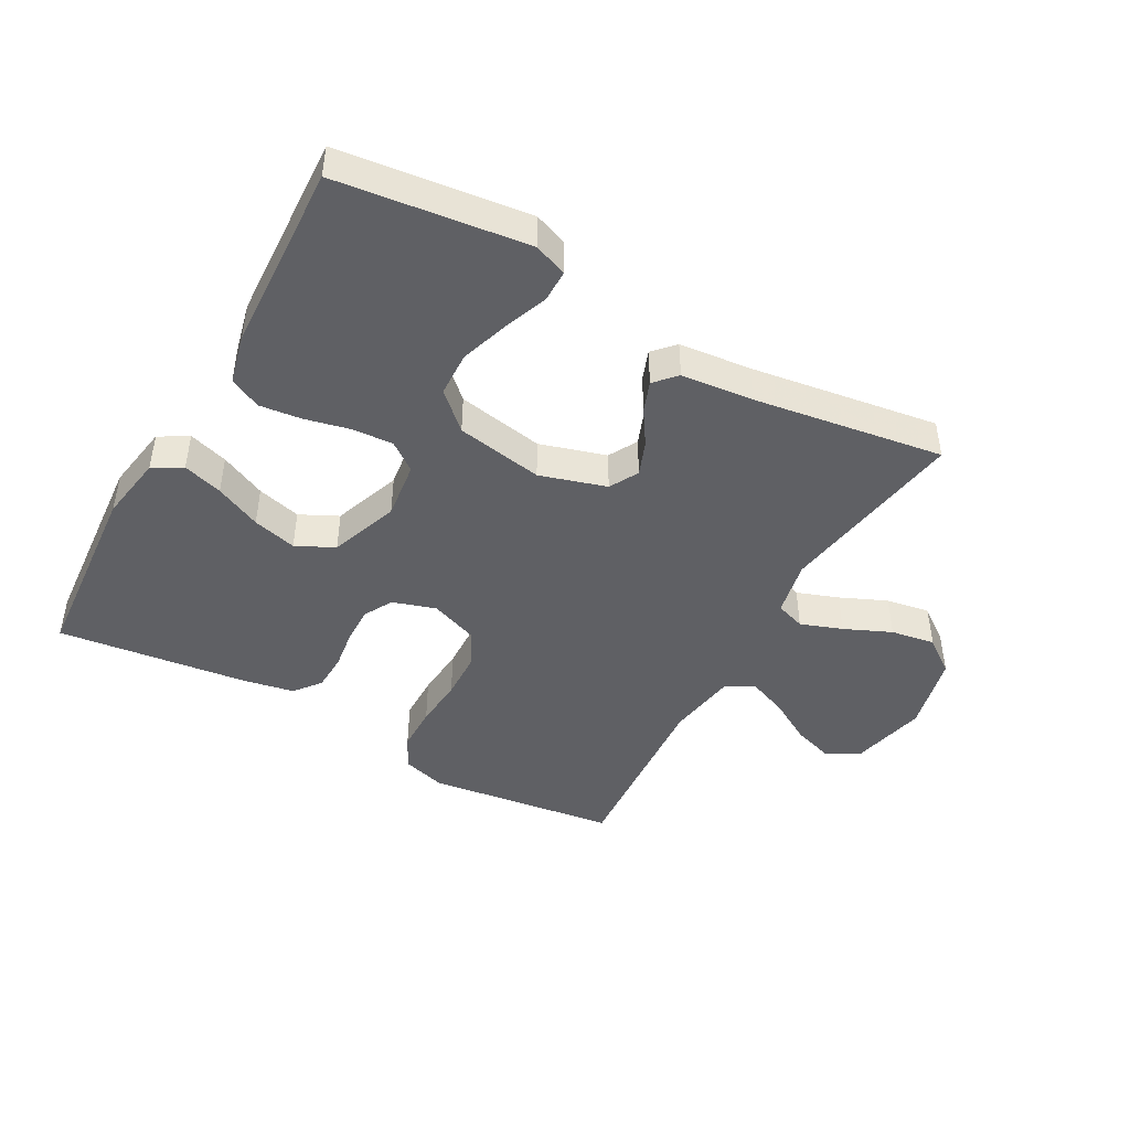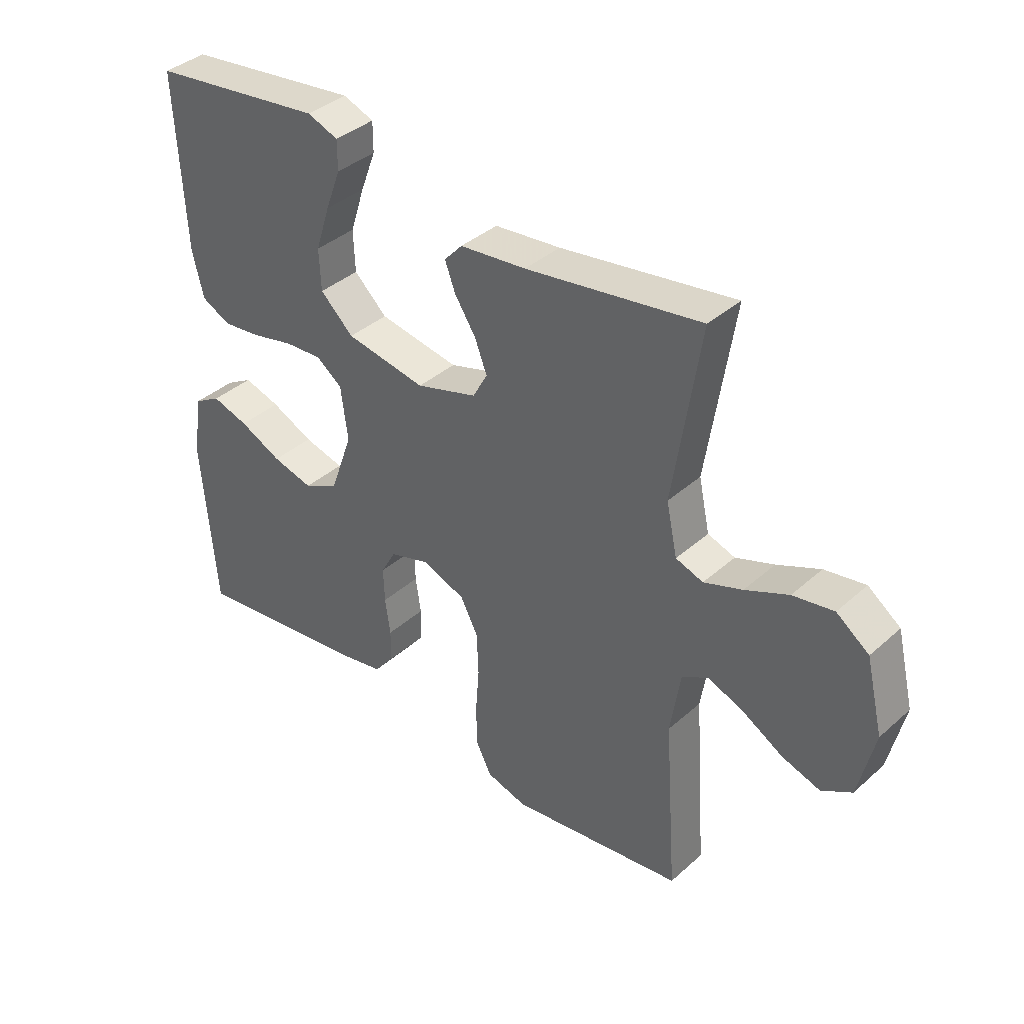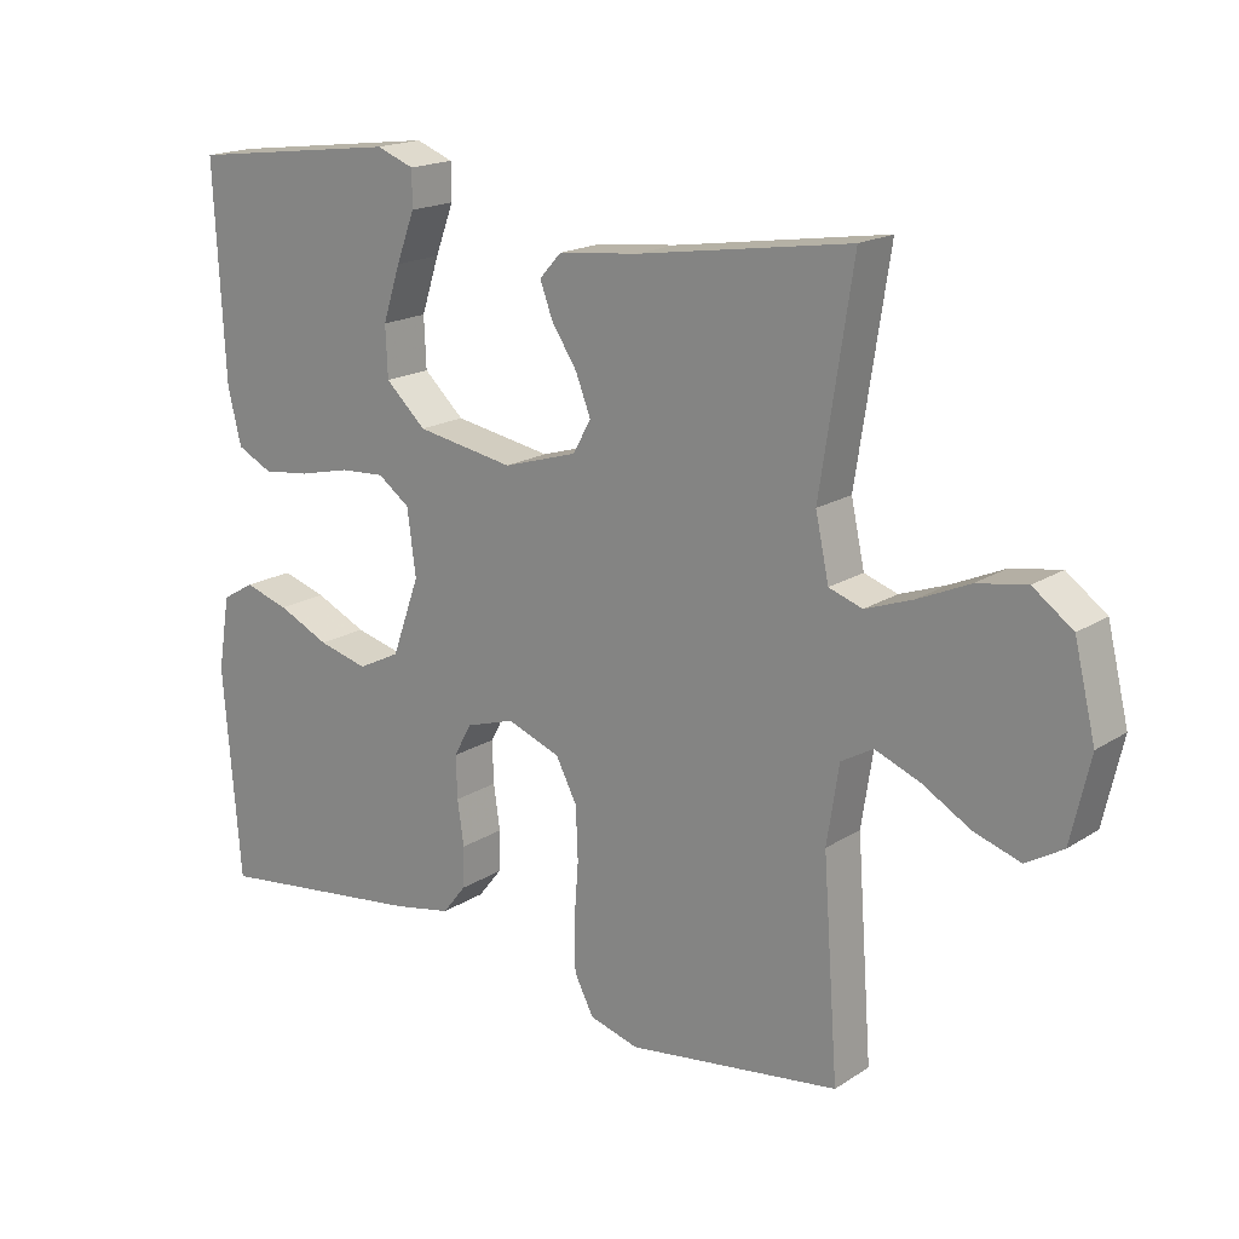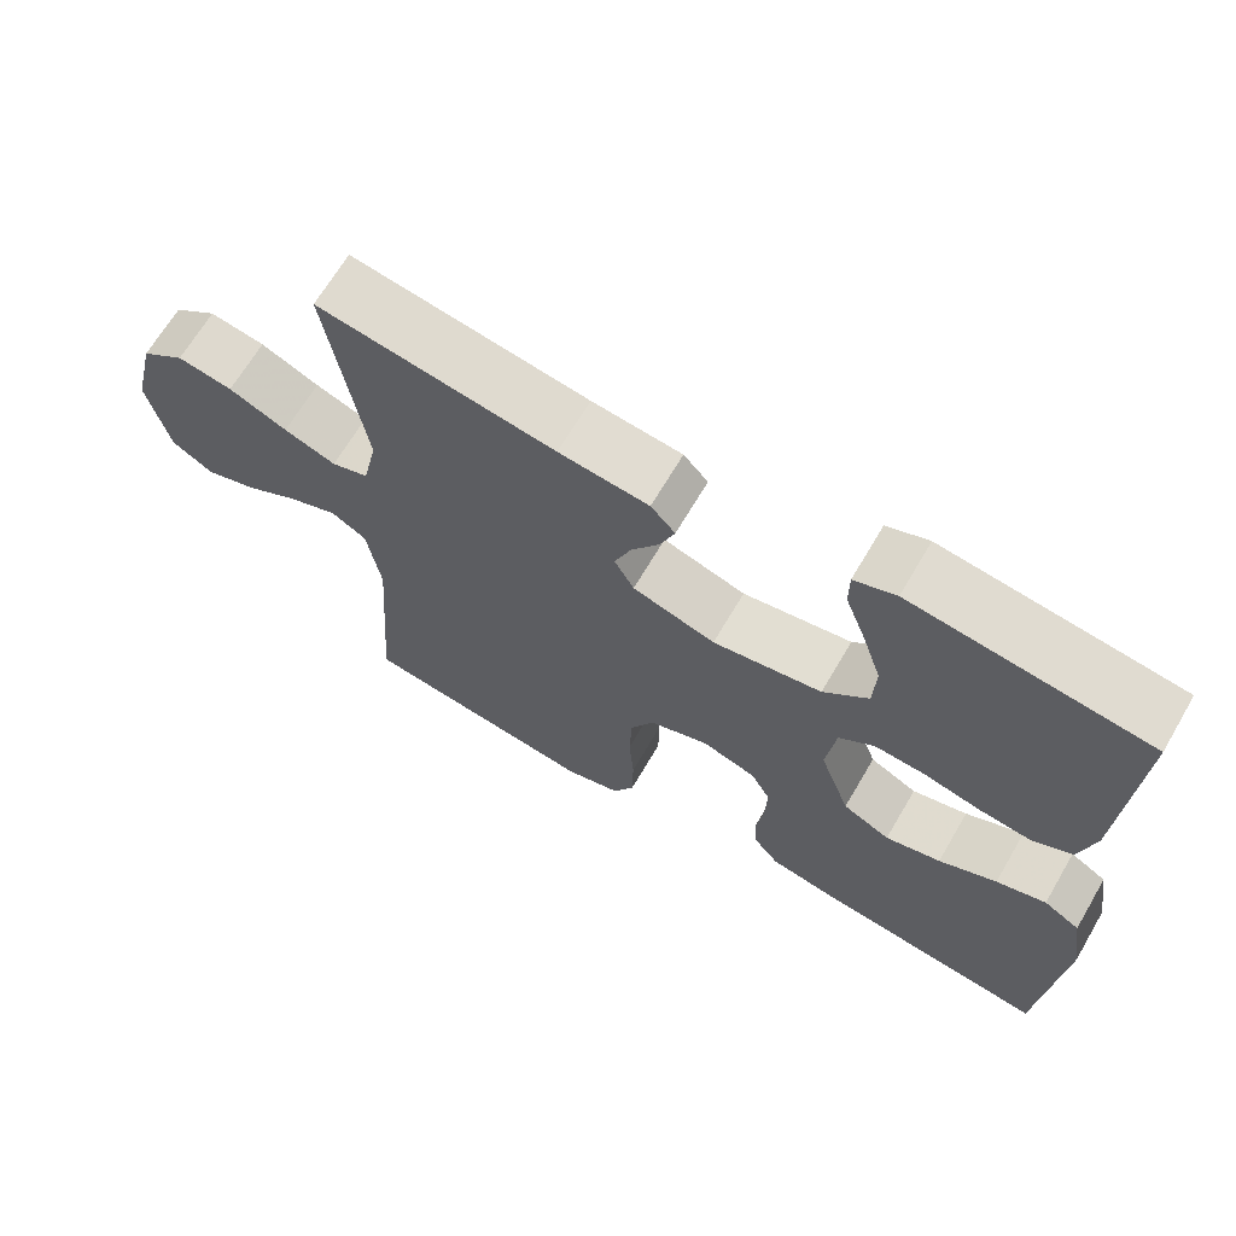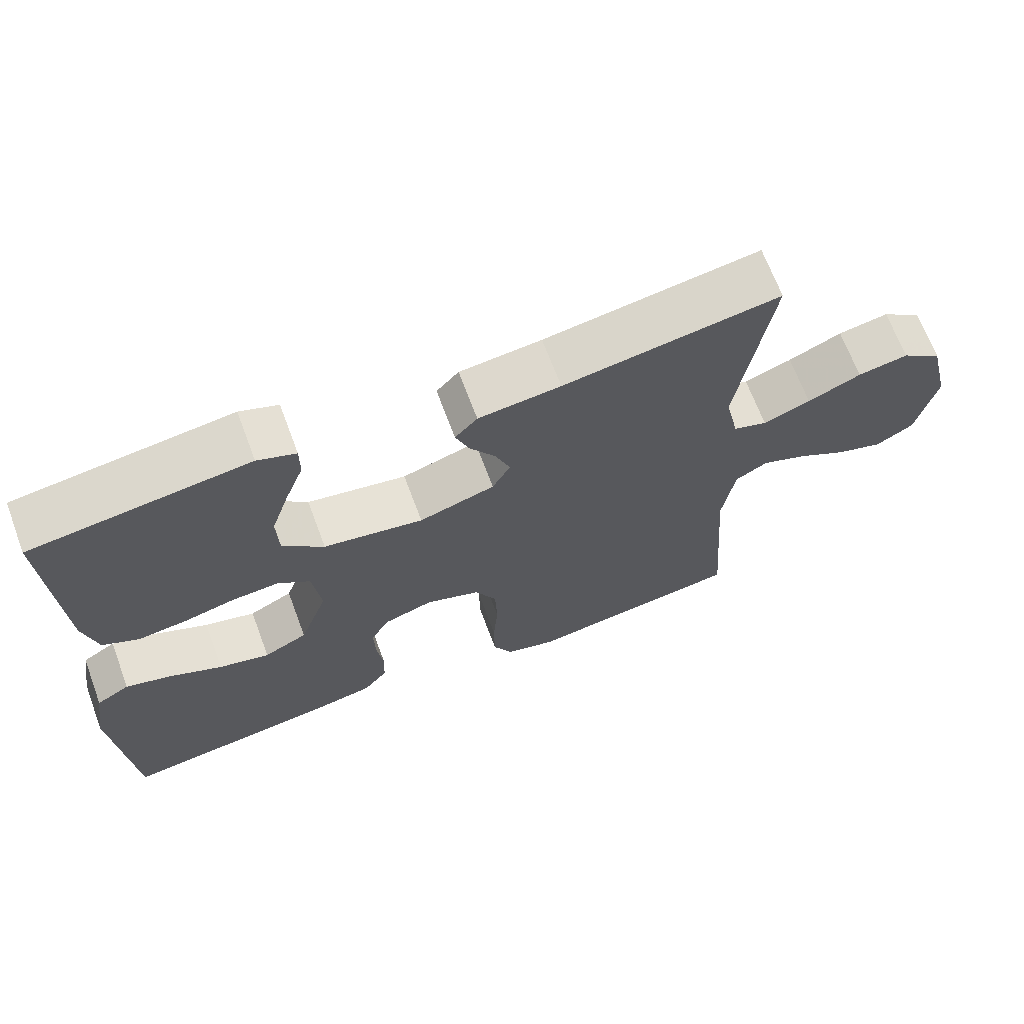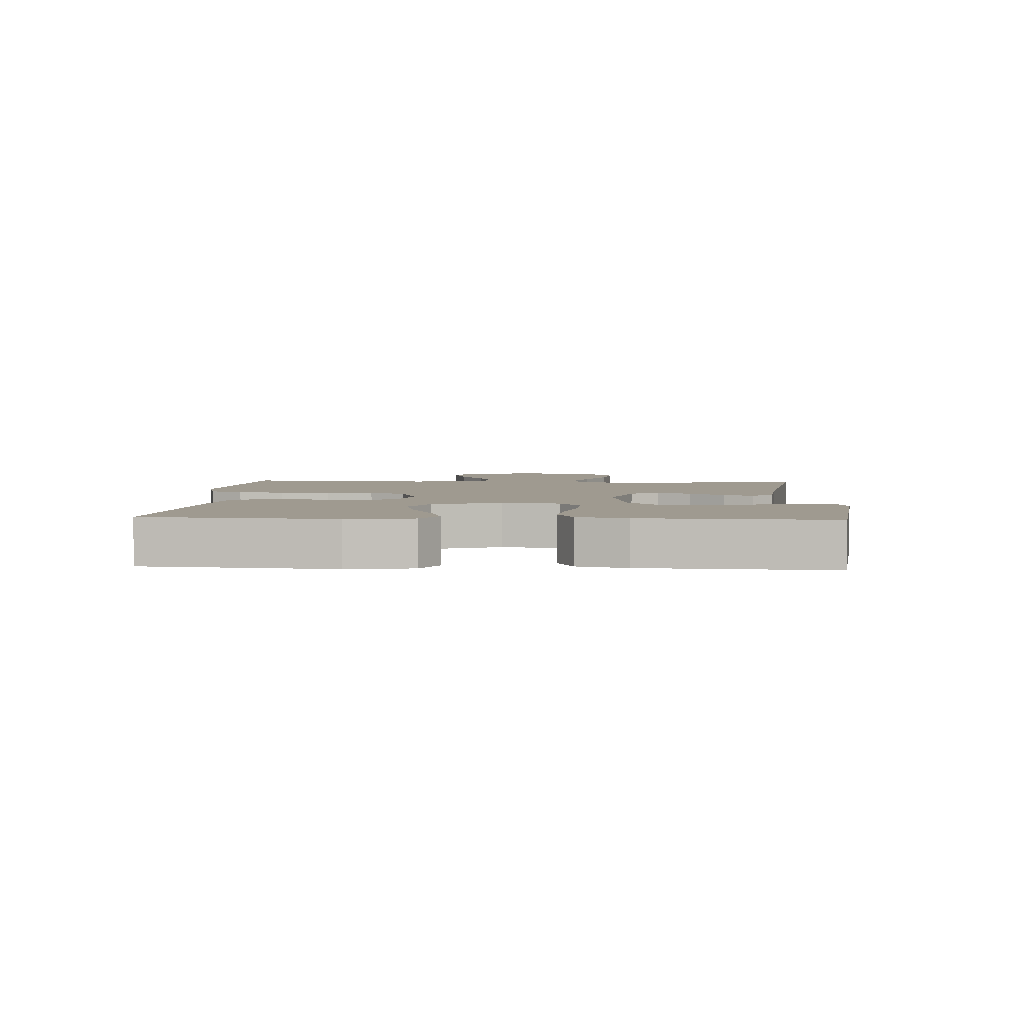
<metadata>
{"format":"obj","ext":"obj","renderer":"f3d","projection":"perspective","resolution":1024,"background":"white","views":[{"elev":-45.0,"azim":-29.3,"up":"+Y"},{"elev":38.2,"azim":41.9,"up":"+Z"},{"elev":18.0,"azim":39.0,"up":"+Z"},{"elev":67.0,"azim":-149.6,"up":"+Z"},{"elev":67.7,"azim":-20.5,"up":"+Z"},{"elev":3.9,"azim":-86.7,"up":"+Y"}]}
</metadata>
<code>
v 0.5 0.07 0.5
v 0.454 0.07 0.2
v 0.473 0.07 0.112
v 0.52 0.07 0.096
v 0.586 0.07 0.12
v 0.66 0.07 0.153
v 0.73 0.07 0.165
v 0.786 0.07 0.124
v 0.816 0.07 0
v 0.789 0.07 -0.119
v 0.737 0.07 -0.15
v 0.672 0.07 -0.129
v 0.603 0.07 -0.089
v 0.54 0.07 -0.064
v 0.495 0.07 -0.09
v 0.478 0.07 -0.2
v 0.5 0.07 -0.5
v 0.2 0.07 -0.541
v 0.13 0.07 -0.521
v 0.103 0.07 -0.468
v 0.102 0.07 -0.396
v 0.108 0.07 -0.316
v 0.105 0.07 -0.241
v 0.075 0.07 -0.183
v 0 0.07 -0.155
v -0.069 0.07 -0.177
v -0.094 0.07 -0.223
v -0.092 0.07 -0.283
v -0.083 0.07 -0.346
v -0.085 0.07 -0.404
v -0.118 0.07 -0.446
v -0.2 0.07 -0.462
v -0.5 0.07 -0.5
v -0.524 0.07 -0.2
v -0.507 0.07 -0.095
v -0.461 0.07 -0.068
v -0.398 0.07 -0.087
v -0.325 0.07 -0.121
v -0.255 0.07 -0.139
v -0.195 0.07 -0.109
v -0.156 0.07 0
v -0.168 0.07 0.092
v -0.213 0.07 0.125
v -0.277 0.07 0.121
v -0.349 0.07 0.104
v -0.416 0.07 0.096
v -0.466 0.07 0.121
v -0.485 0.07 0.2
v -0.5 0.07 0.5
v -0.2 0.07 0.538
v -0.147 0.07 0.518
v -0.147 0.07 0.467
v -0.173 0.07 0.398
v -0.198 0.07 0.321
v -0.195 0.07 0.25
v -0.138 0.07 0.197
v 0 0.07 0.173
v 0.105 0.07 0.205
v 0.13 0.07 0.251
v 0.109 0.07 0.305
v 0.073 0.07 0.36
v 0.055 0.07 0.408
v 0.086 0.07 0.442
v 0.2 0.07 0.454
v 0.5 0 0.5
v 0.454 0 0.2
v 0.473 0 0.112
v 0.52 0 0.096
v 0.586 0 0.12
v 0.66 0 0.153
v 0.73 0 0.165
v 0.786 0 0.124
v 0.816 0 0
v 0.789 0 -0.119
v 0.737 0 -0.15
v 0.672 0 -0.129
v 0.603 0 -0.089
v 0.54 0 -0.064
v 0.495 0 -0.09
v 0.478 0 -0.2
v 0.5 0 -0.5
v 0.2 0 -0.541
v 0.13 0 -0.521
v 0.103 0 -0.468
v 0.102 0 -0.396
v 0.108 0 -0.316
v 0.105 0 -0.241
v 0.075 0 -0.183
v 0 0 -0.155
v -0.069 0 -0.177
v -0.094 0 -0.223
v -0.092 0 -0.283
v -0.083 0 -0.346
v -0.085 0 -0.404
v -0.118 0 -0.446
v -0.2 0 -0.462
v -0.5 0 -0.5
v -0.524 0 -0.2
v -0.507 0 -0.095
v -0.461 0 -0.068
v -0.398 0 -0.087
v -0.325 0 -0.121
v -0.255 0 -0.139
v -0.195 0 -0.109
v -0.156 0 0
v -0.168 0 0.092
v -0.213 0 0.125
v -0.277 0 0.121
v -0.349 0 0.104
v -0.416 0 0.096
v -0.466 0 0.121
v -0.485 0 0.2
v -0.5 0 0.5
v -0.2 0 0.538
v -0.147 0 0.518
v -0.147 0 0.467
v -0.173 0 0.398
v -0.198 0 0.321
v -0.195 0 0.25
v -0.138 0 0.197
v 0 0 0.173
v 0.105 0 0.205
v 0.13 0 0.251
v 0.109 0 0.305
v 0.073 0 0.36
v 0.055 0 0.408
v 0.086 0 0.442
v 0.2 0 0.454
f 62 63 64
f 61 62 64
f 60 61 64
f 64 1 2
f 60 64 2
f 59 60 2
f 58 59 2 3
f 57 58 3 4
f 51 52 53
f 50 51 53
f 49 50 53
f 48 49 53
f 47 48 53
f 46 47 53
f 45 46 53
f 44 45 53 54
f 43 44 54 55
f 36 37 38
f 35 36 38
f 34 35 38
f 33 34 38
f 32 33 38
f 31 32 38
f 30 31 38
f 29 30 38
f 28 29 38
f 27 28 38 39
f 26 27 39 40
f 20 21 22
f 19 20 22
f 18 19 22
f 17 18 22
f 16 17 22
f 15 16 22 23
f 14 15 23 24
f 11 12 13
f 10 11 13
f 9 10 13
f 8 9 13
f 7 8 13
f 6 7 13
f 5 6 13
f 4 5 13 14
f 14 24 25
f 4 14 25
f 57 4 25
f 42 43 55 56
f 57 25 26
f 56 57 26
f 42 56 26
f 41 42 26
f 26 40 41
f 128 127 126
f 128 126 125
f 128 125 124
f 66 65 128
f 66 128 124
f 66 124 123
f 67 66 123 122
f 68 67 122 121
f 117 116 115
f 117 115 114
f 117 114 113
f 117 113 112
f 117 112 111
f 117 111 110
f 117 110 109
f 118 117 109 108
f 119 118 108 107
f 102 101 100
f 102 100 99
f 102 99 98
f 102 98 97
f 102 97 96
f 102 96 95
f 102 95 94
f 102 94 93
f 102 93 92
f 103 102 92 91
f 104 103 91 90
f 86 85 84
f 86 84 83
f 86 83 82
f 86 82 81
f 86 81 80
f 87 86 80 79
f 88 87 79 78
f 77 76 75
f 77 75 74
f 77 74 73
f 77 73 72
f 77 72 71
f 77 71 70
f 77 70 69
f 78 77 69 68
f 89 88 78
f 89 78 68
f 89 68 121
f 120 119 107 106
f 90 89 121
f 90 121 120
f 90 120 106
f 90 106 105
f 105 104 90
f 1 65 66 2
f 2 66 67 3
f 3 67 68 4
f 4 68 69 5
f 5 69 70 6
f 6 70 71 7
f 7 71 72 8
f 8 72 73 9
f 9 73 74 10
f 10 74 75 11
f 11 75 76 12
f 12 76 77 13
f 13 77 78 14
f 14 78 79 15
f 15 79 80 16
f 16 80 81 17
f 17 81 82 18
f 18 82 83 19
f 19 83 84 20
f 20 84 85 21
f 21 85 86 22
f 22 86 87 23
f 23 87 88 24
f 24 88 89 25
f 25 89 90 26
f 26 90 91 27
f 27 91 92 28
f 28 92 93 29
f 29 93 94 30
f 30 94 95 31
f 31 95 96 32
f 32 96 97 33
f 33 97 98 34
f 34 98 99 35
f 35 99 100 36
f 36 100 101 37
f 37 101 102 38
f 38 102 103 39
f 39 103 104 40
f 40 104 105 41
f 41 105 106 42
f 42 106 107 43
f 43 107 108 44
f 44 108 109 45
f 45 109 110 46
f 46 110 111 47
f 47 111 112 48
f 48 112 113 49
f 49 113 114 50
f 50 114 115 51
f 51 115 116 52
f 52 116 117 53
f 53 117 118 54
f 54 118 119 55
f 55 119 120 56
f 56 120 121 57
f 57 121 122 58
f 58 122 123 59
f 59 123 124 60
f 60 124 125 61
f 61 125 126 62
f 62 126 127 63
f 63 127 128 64
f 64 128 65 1

</code>
